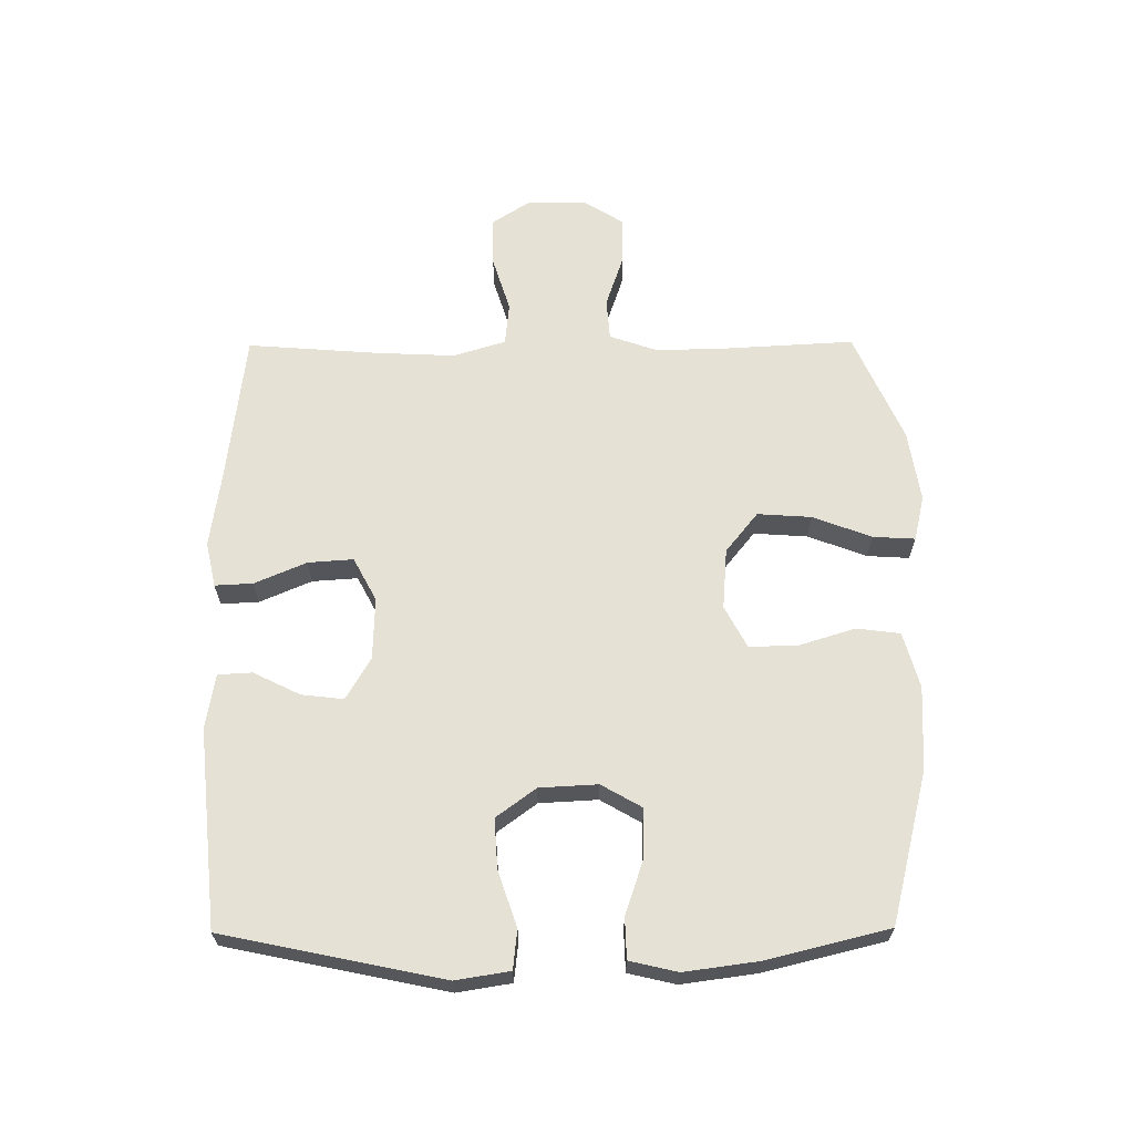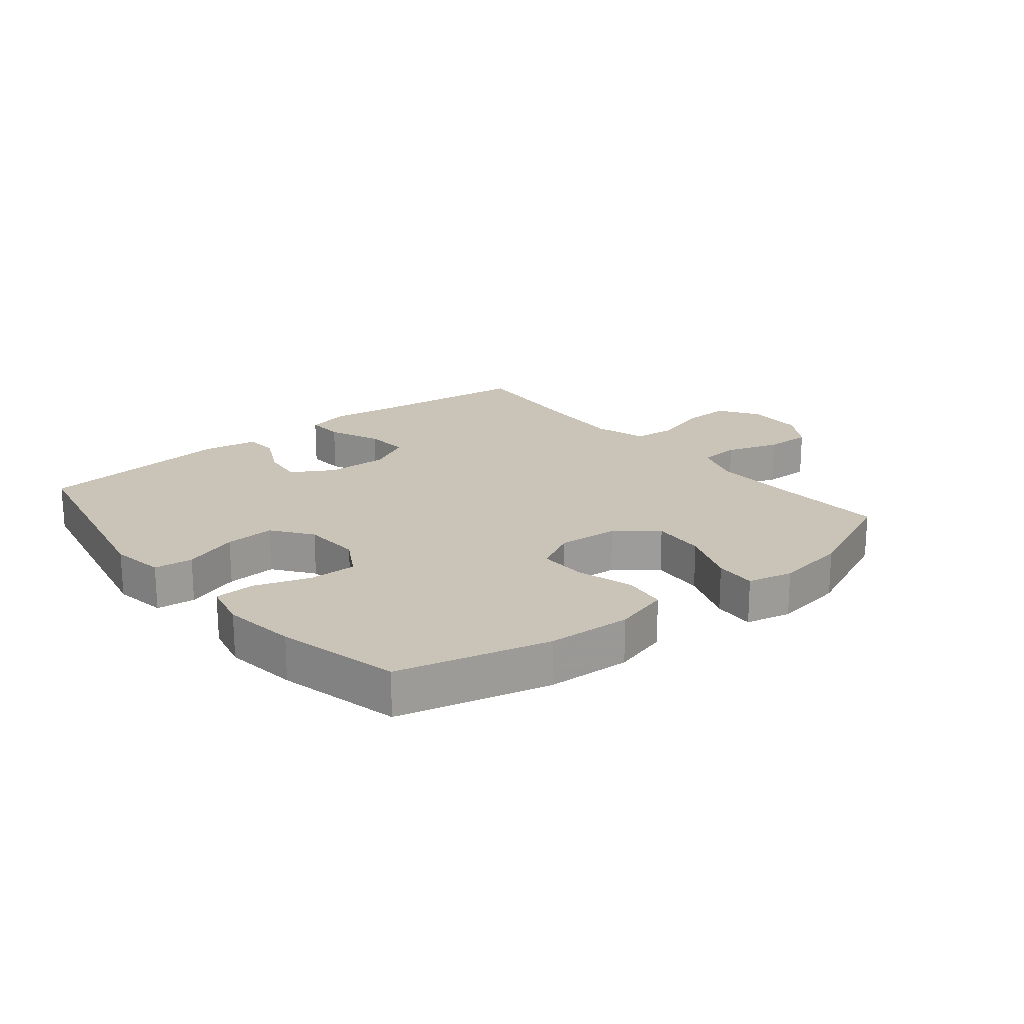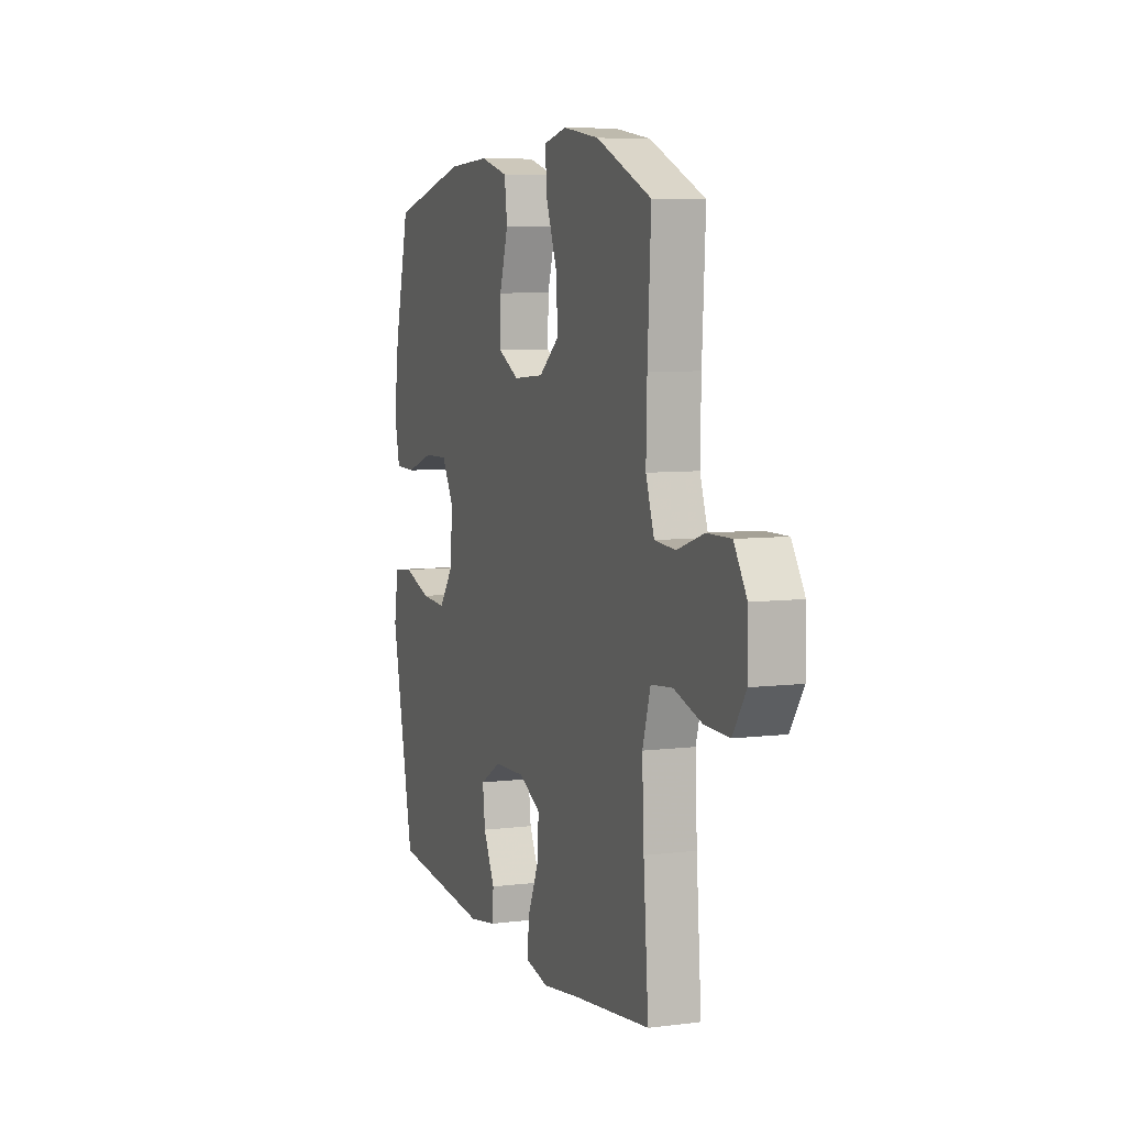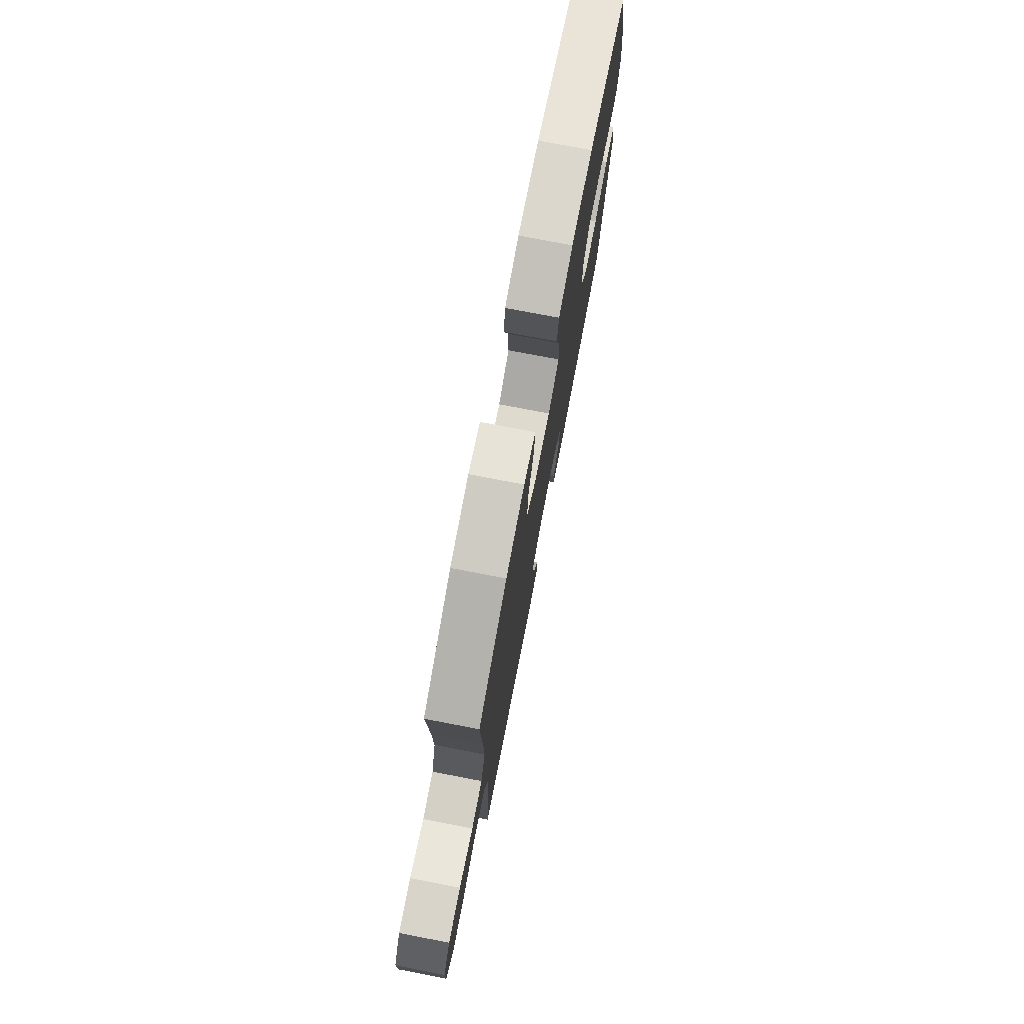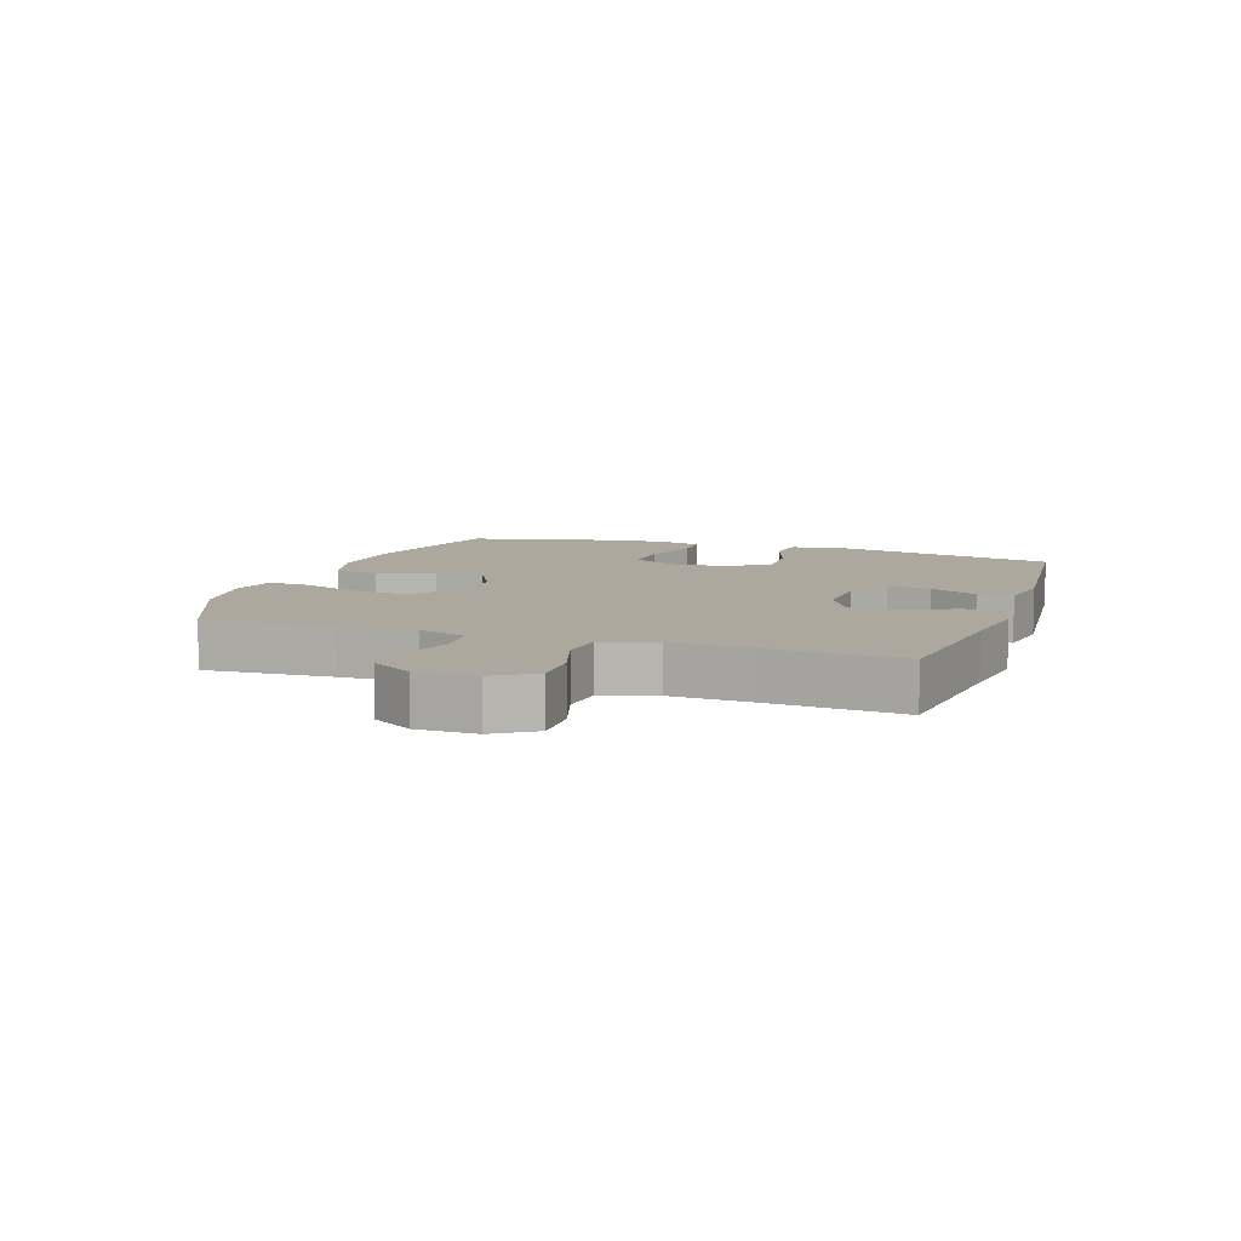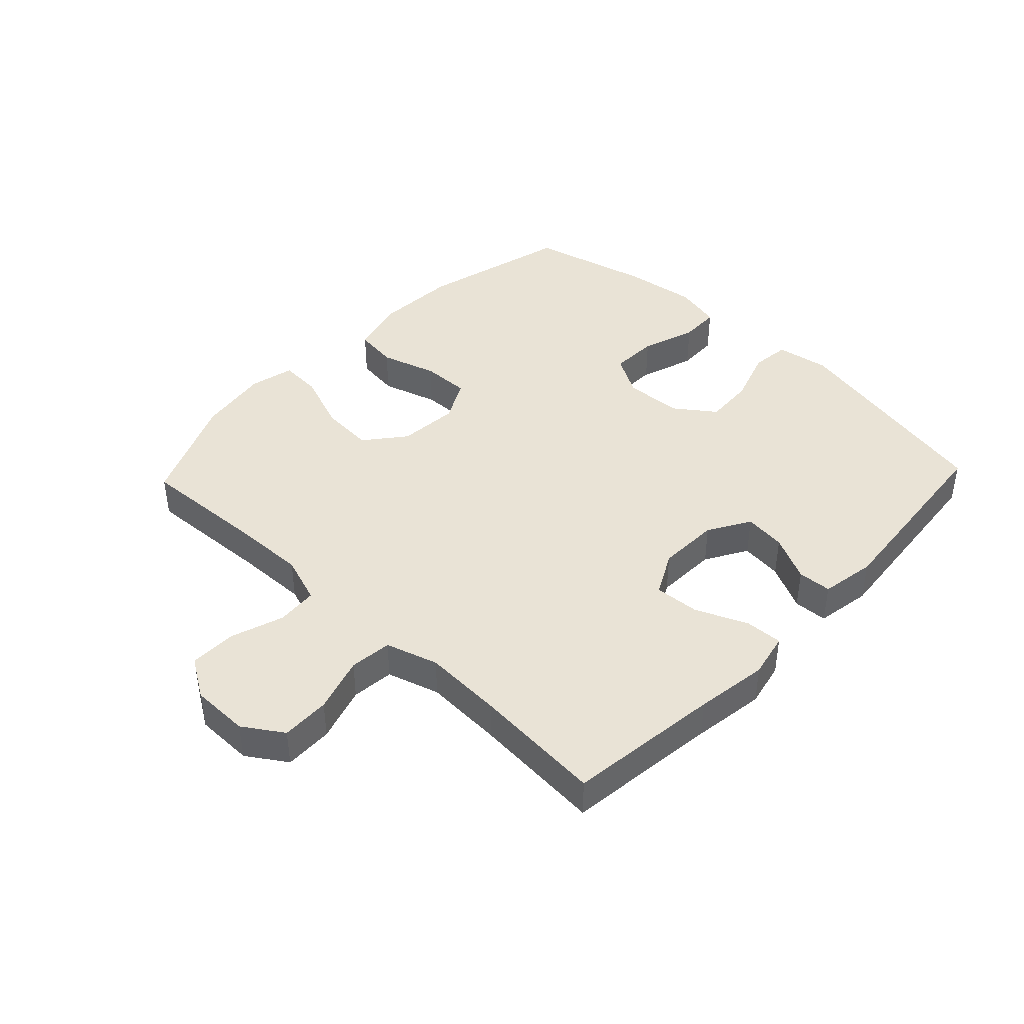
<metadata>
{"format":"obj","ext":"obj","renderer":"f3d","projection":"perspective","resolution":1024,"background":"white","views":[{"elev":64.5,"azim":-90.4,"up":"+Y"},{"elev":20.0,"azim":-39.1,"up":"+Y"},{"elev":6.8,"azim":69.8,"up":"+Z"},{"elev":76.1,"azim":100.9,"up":"+Z"},{"elev":8.7,"azim":108.9,"up":"+Y"},{"elev":42.3,"azim":133.5,"up":"+Y"}]}
</metadata>
<code>
v -0.5 0.07 0.5
v -0.255 0.07 0.562
v -0.12 0.07 0.569
v -0.03 0.07 0.544
v -0.021 0.07 0.474
v -0.049 0.07 0.383
v -0.051 0.07 0.305
v 0.017 0.07 0.269
v 0.115 0.07 0.277
v 0.18 0.07 0.329
v 0.174 0.07 0.416
v 0.138 0.07 0.511
v 0.134 0.07 0.579
v 0.207 0.07 0.596
v 0.323 0.07 0.578
v 0.5 0.07 0.5
v 0.489 0.07 0.297
v 0.486 0.07 0.177
v 0.513 0.07 0.099
v 0.58 0.07 0.094
v 0.666 0.07 0.123
v 0.742 0.07 0.124
v 0.783 0.07 0.059
v 0.784 0.07 -0.035
v 0.742 0.07 -0.099
v 0.663 0.07 -0.097
v 0.573 0.07 -0.069
v 0.504 0.07 -0.076
v 0.478 0.07 -0.161
v 0.484 0.07 -0.289
v 0.5 0.07 -0.5
v 0.251 0.07 -0.53
v 0.133 0.07 -0.547
v 0.06 0.07 -0.531
v 0.063 0.07 -0.47
v 0.099 0.07 -0.386
v 0.104 0.07 -0.313
v 0.034 0.07 -0.276
v -0.066 0.07 -0.279
v -0.134 0.07 -0.319
v -0.126 0.07 -0.387
v -0.089 0.07 -0.462
v -0.092 0.07 -0.517
v -0.181 0.07 -0.532
v -0.5 0.07 -0.5
v -0.574 0.07 -0.146
v -0.56 0.07 -0.059
v -0.497 0.07 -0.052
v -0.408 0.07 -0.082
v -0.327 0.07 -0.087
v -0.28 0.07 -0.023
v -0.275 0.07 0.071
v -0.313 0.07 0.137
v -0.391 0.07 0.135
v -0.48 0.07 0.105
v -0.546 0.07 0.107
v -0.564 0.07 0.184
v -0.548 0.07 0.303
v -0.5 0 0.5
v -0.255 0 0.562
v -0.12 0 0.569
v -0.03 0 0.544
v -0.021 0 0.474
v -0.049 0 0.383
v -0.051 0 0.305
v 0.017 0 0.269
v 0.115 0 0.277
v 0.18 0 0.329
v 0.174 0 0.416
v 0.138 0 0.511
v 0.134 0 0.579
v 0.207 0 0.596
v 0.323 0 0.578
v 0.5 0 0.5
v 0.489 0 0.297
v 0.486 0 0.177
v 0.513 0 0.099
v 0.58 0 0.094
v 0.666 0 0.123
v 0.742 0 0.124
v 0.783 0 0.059
v 0.784 0 -0.035
v 0.742 0 -0.099
v 0.663 0 -0.097
v 0.573 0 -0.069
v 0.504 0 -0.076
v 0.478 0 -0.161
v 0.484 0 -0.289
v 0.5 0 -0.5
v 0.251 0 -0.53
v 0.133 0 -0.547
v 0.06 0 -0.531
v 0.063 0 -0.47
v 0.099 0 -0.386
v 0.104 0 -0.313
v 0.034 0 -0.276
v -0.066 0 -0.279
v -0.134 0 -0.319
v -0.126 0 -0.387
v -0.089 0 -0.462
v -0.092 0 -0.517
v -0.181 0 -0.532
v -0.5 0 -0.5
v -0.574 0 -0.146
v -0.56 0 -0.059
v -0.497 0 -0.052
v -0.408 0 -0.082
v -0.327 0 -0.087
v -0.28 0 -0.023
v -0.275 0 0.071
v -0.313 0 0.137
v -0.391 0 0.135
v -0.48 0 0.105
v -0.546 0 0.107
v -0.564 0 0.184
v -0.548 0 0.303
f 4 5 6
f 3 4 6
f 2 3 6
f 1 2 6
f 58 1 6
f 57 58 6
f 56 57 6
f 55 56 6
f 54 55 6
f 53 54 6 7
f 52 53 7 8
f 51 52 8 9
f 50 51 9
f 47 48 49
f 46 47 49
f 45 46 49
f 44 45 49
f 43 44 49
f 42 43 49
f 41 42 49
f 40 41 49 50
f 50 9 10
f 40 50 10
f 39 40 10
f 34 35 36
f 33 34 36
f 32 33 36
f 32 36 37
f 31 32 37
f 30 31 37
f 29 30 37 38
f 25 26 27
f 24 25 27
f 23 24 27
f 22 23 27
f 21 22 27
f 20 21 27
f 19 20 27 28
f 38 39 10
f 29 38 10
f 28 29 10
f 19 28 10
f 18 19 10
f 15 16 17
f 14 15 17
f 13 14 17
f 12 13 17
f 11 12 17
f 10 11 17 18
f 64 63 62
f 64 62 61
f 64 61 60
f 64 60 59
f 64 59 116
f 64 116 115
f 64 115 114
f 64 114 113
f 64 113 112
f 65 64 112 111
f 66 65 111 110
f 67 66 110 109
f 67 109 108
f 107 106 105
f 107 105 104
f 107 104 103
f 107 103 102
f 107 102 101
f 107 101 100
f 107 100 99
f 108 107 99 98
f 68 67 108
f 68 108 98
f 68 98 97
f 94 93 92
f 94 92 91
f 94 91 90
f 95 94 90
f 95 90 89
f 95 89 88
f 96 95 88 87
f 85 84 83
f 85 83 82
f 85 82 81
f 85 81 80
f 85 80 79
f 85 79 78
f 86 85 78 77
f 68 97 96
f 68 96 87
f 68 87 86
f 68 86 77
f 68 77 76
f 75 74 73
f 75 73 72
f 75 72 71
f 75 71 70
f 75 70 69
f 76 75 69 68
f 1 59 60 2
f 2 60 61 3
f 3 61 62 4
f 4 62 63 5
f 5 63 64 6
f 6 64 65 7
f 7 65 66 8
f 8 66 67 9
f 9 67 68 10
f 10 68 69 11
f 11 69 70 12
f 12 70 71 13
f 13 71 72 14
f 14 72 73 15
f 15 73 74 16
f 16 74 75 17
f 17 75 76 18
f 18 76 77 19
f 19 77 78 20
f 20 78 79 21
f 21 79 80 22
f 22 80 81 23
f 23 81 82 24
f 24 82 83 25
f 25 83 84 26
f 26 84 85 27
f 27 85 86 28
f 28 86 87 29
f 29 87 88 30
f 30 88 89 31
f 31 89 90 32
f 32 90 91 33
f 33 91 92 34
f 34 92 93 35
f 35 93 94 36
f 36 94 95 37
f 37 95 96 38
f 38 96 97 39
f 39 97 98 40
f 40 98 99 41
f 41 99 100 42
f 42 100 101 43
f 43 101 102 44
f 44 102 103 45
f 45 103 104 46
f 46 104 105 47
f 47 105 106 48
f 48 106 107 49
f 49 107 108 50
f 50 108 109 51
f 51 109 110 52
f 52 110 111 53
f 53 111 112 54
f 54 112 113 55
f 55 113 114 56
f 56 114 115 57
f 57 115 116 58
f 58 116 59 1

</code>
